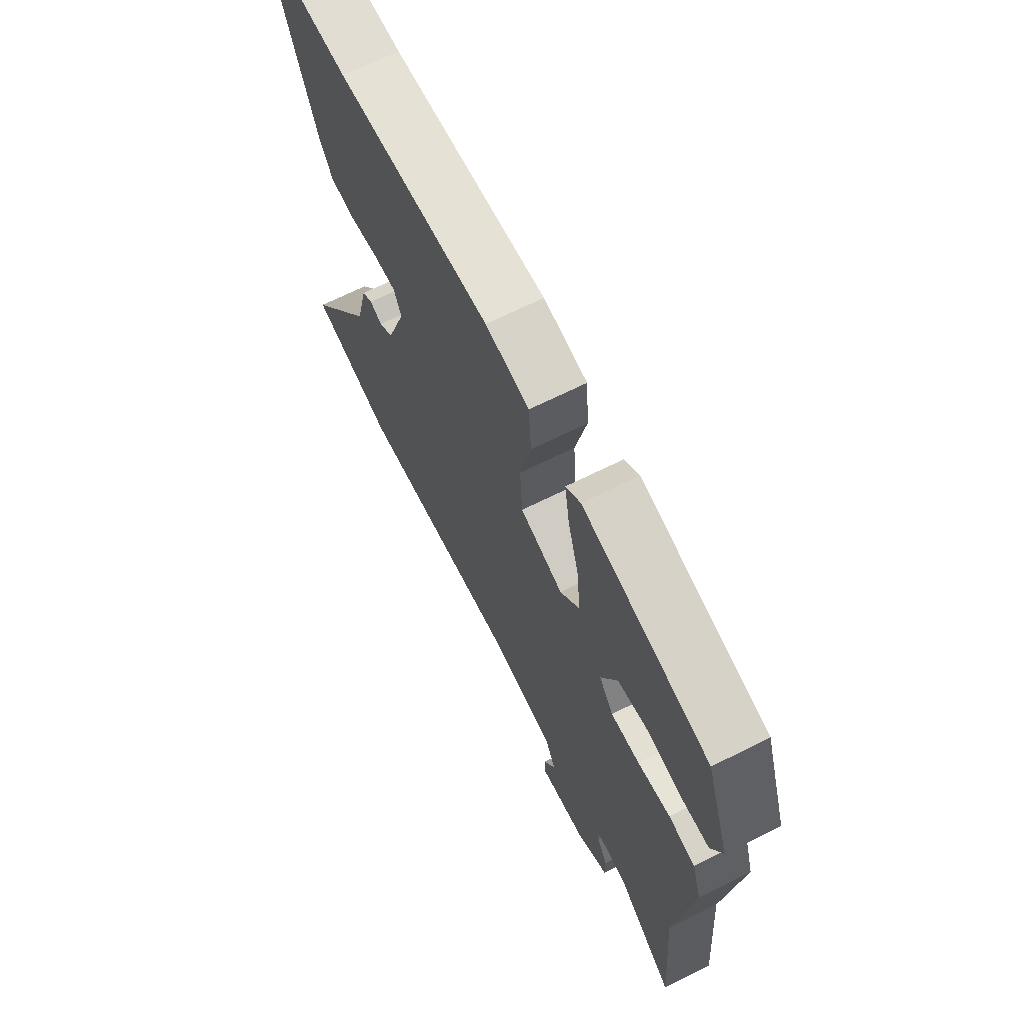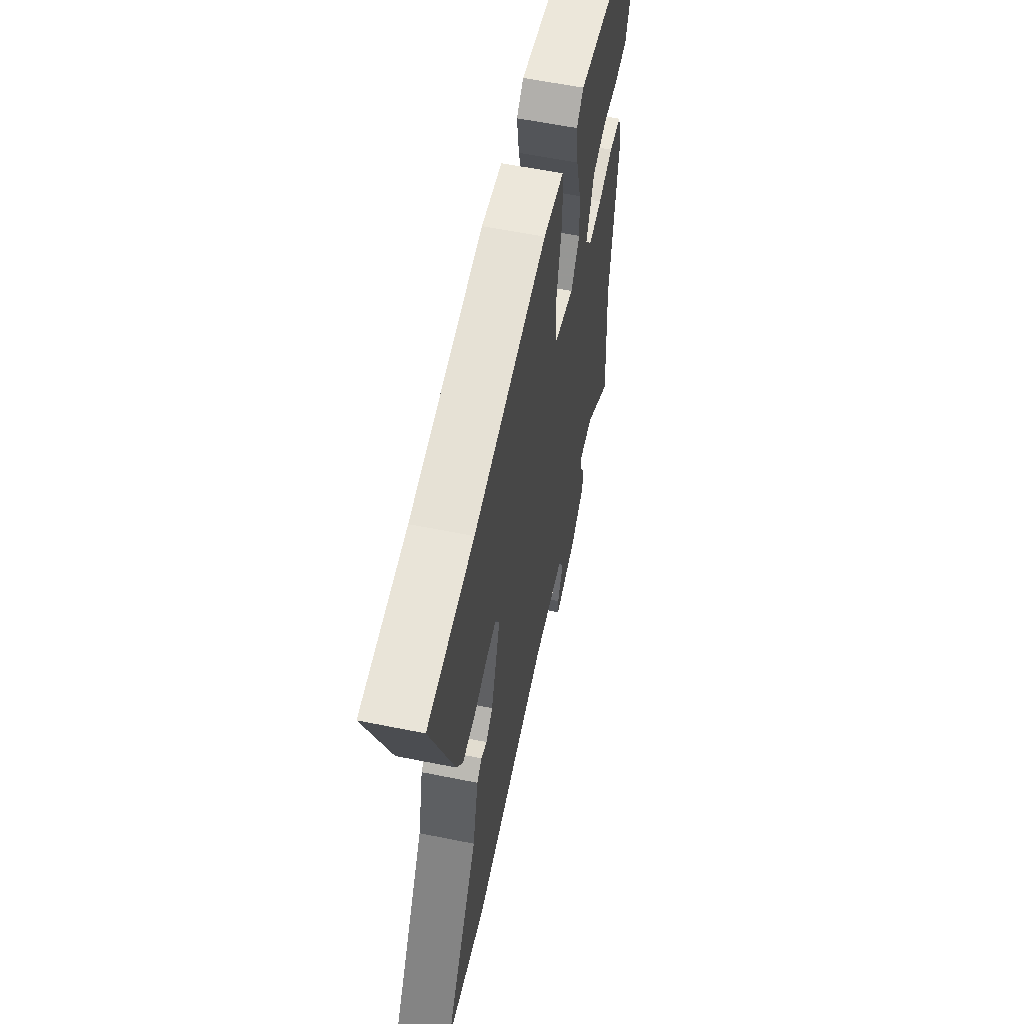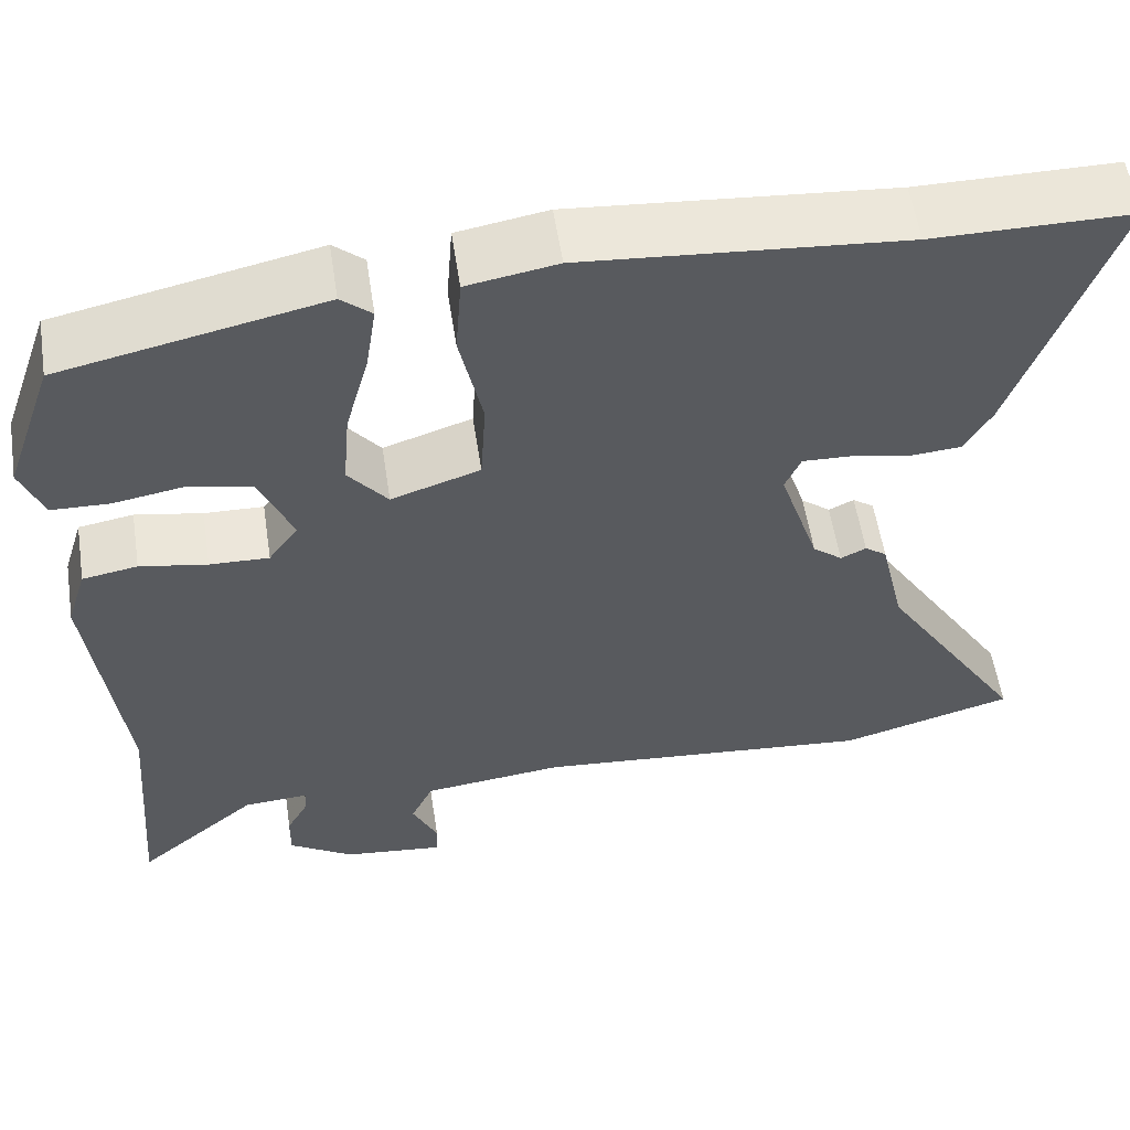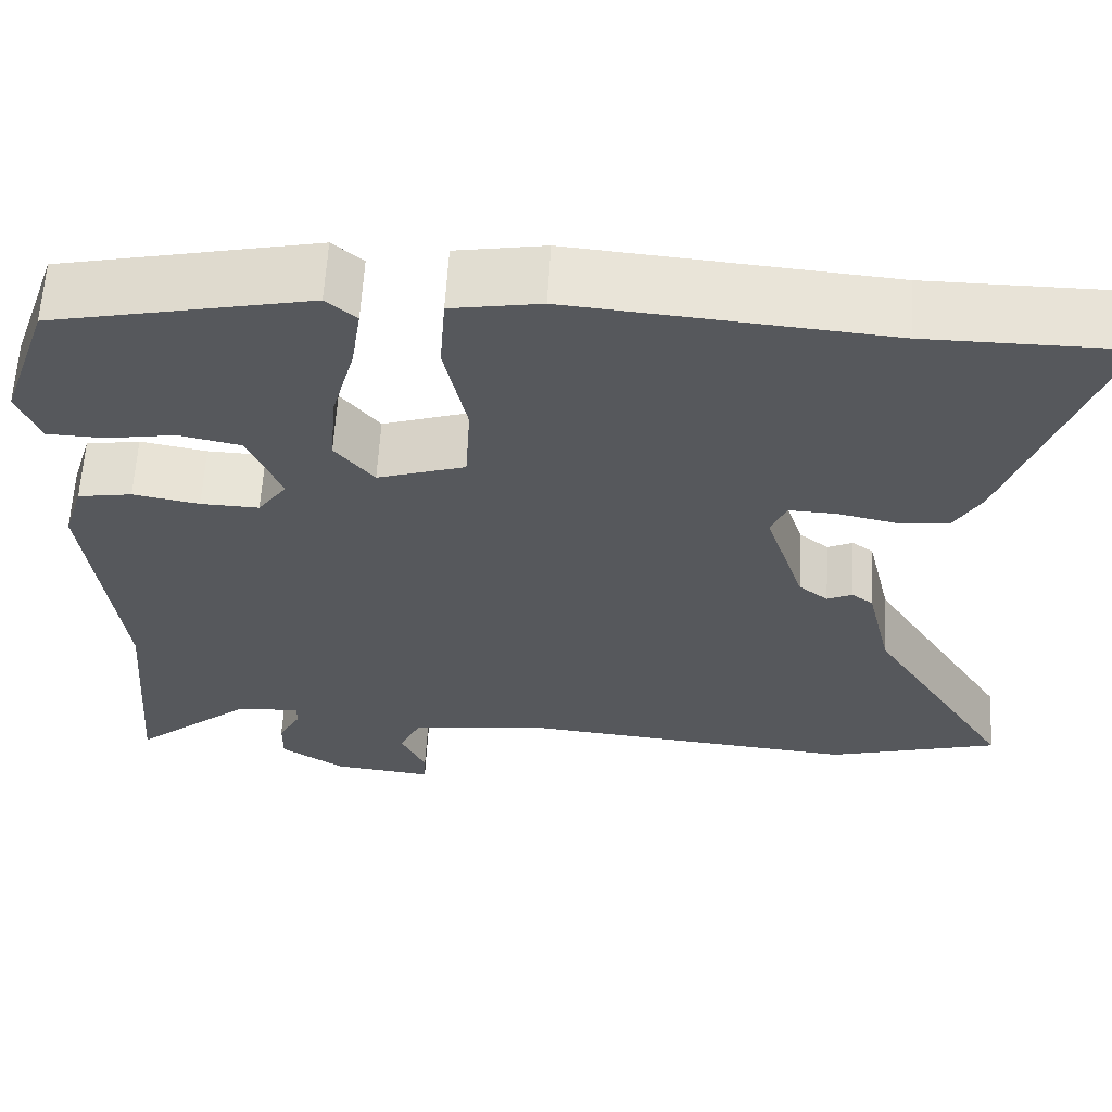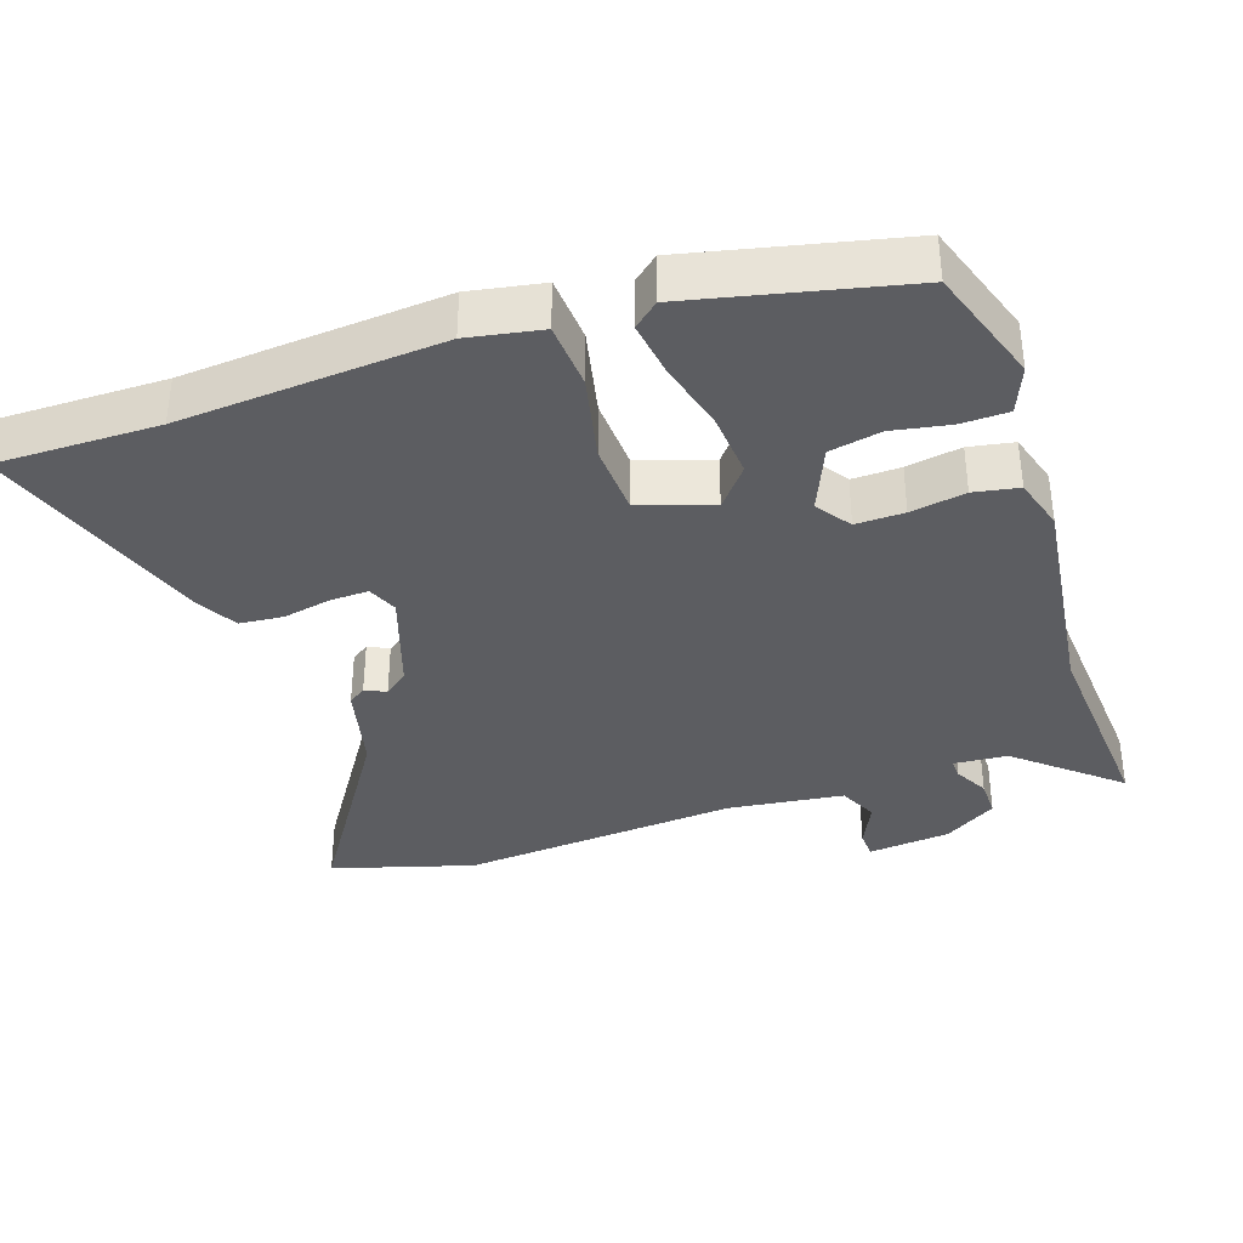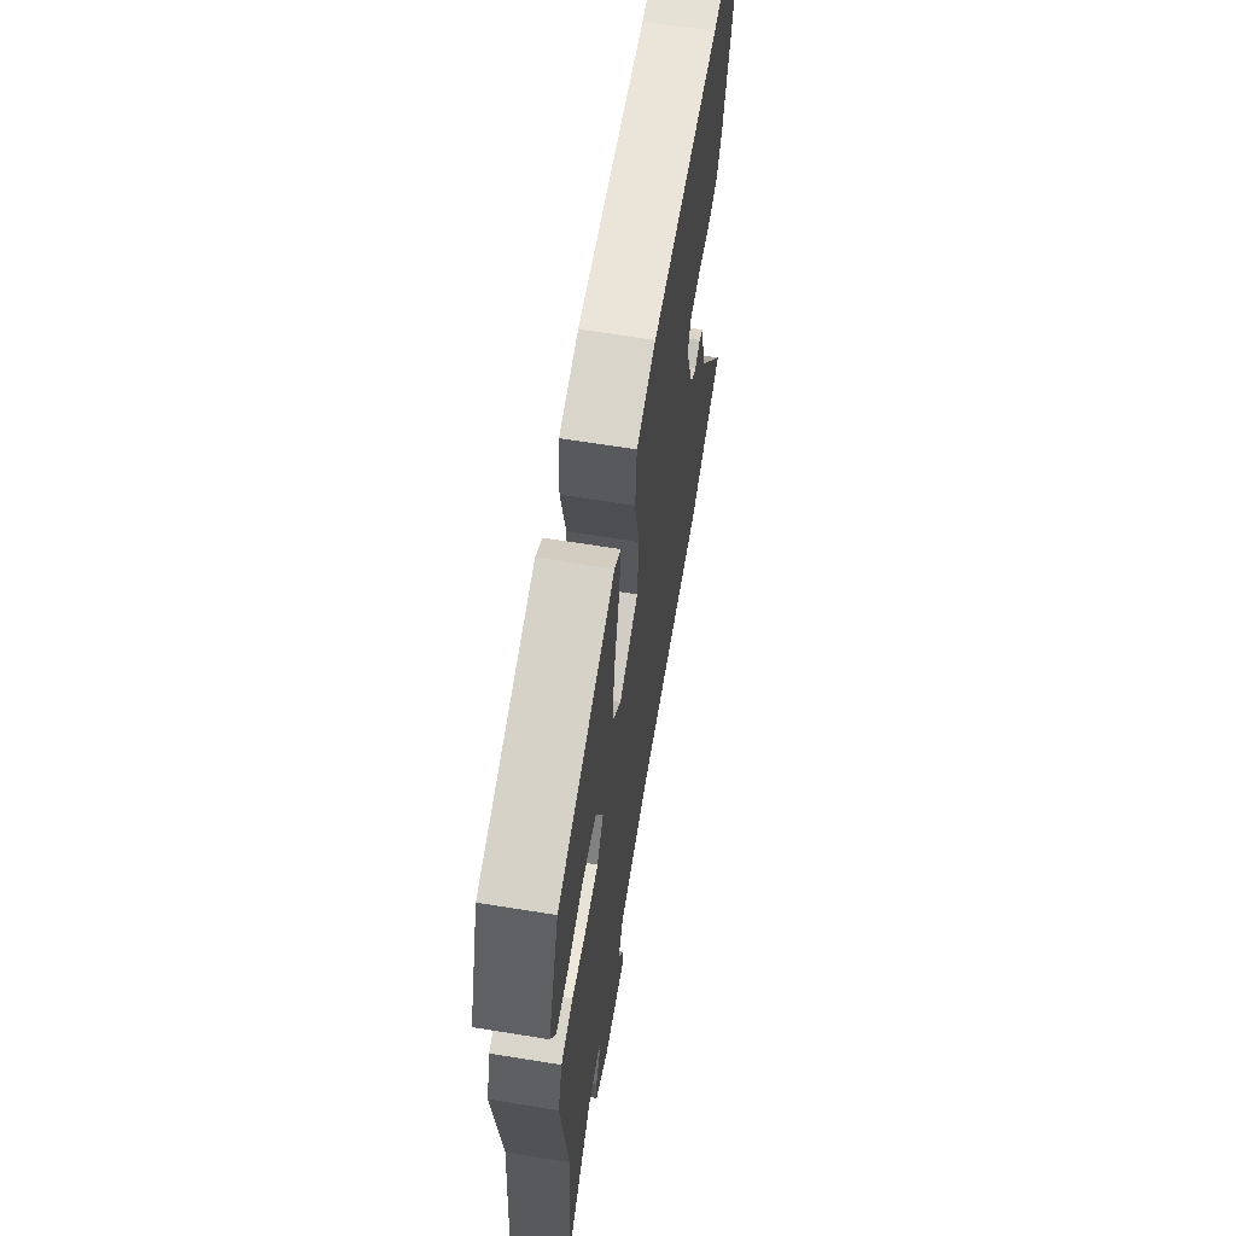
<metadata>
{"format":"obj","ext":"obj","renderer":"f3d","projection":"perspective","resolution":1024,"background":"white","views":[{"elev":68.2,"azim":63.5,"up":"+Z"},{"elev":59.8,"azim":-78.3,"up":"+Z"},{"elev":56.7,"azim":171.3,"up":"+Z"},{"elev":61.9,"azim":-176.6,"up":"+Z"},{"elev":-36.3,"azim":18.2,"up":"+Y"},{"elev":64.2,"azim":99.3,"up":"+Z"}]}
</metadata>
<code>
v 0.484 0.07 -0.304
v 0.508 0.07 -0.596
v 0.368 0.07 -0.478
v 0.293 0.07 -0.473
v 0.294 0.07 -0.501
v 0.32 0.07 -0.549
v 0.321 0.07 -0.603
v 0.247 0.07 -0.651
v 0.131 0.07 -0.664
v 0.129 0.07 -0.624
v 0.158 0.07 -0.561
v 0.132 0.07 -0.506
v -0.031 0.07 -0.487
v -0.423 0.07 -0.522
v -0.623 0.07 -0.465
v -0.456 0.07 -0.202
v -0.427 0.07 -0.078
v -0.402 0.07 -0.06
v -0.373 0.07 -0.074
v -0.339 0.07 -0.047
v -0.293 0.07 0.094
v -0.311 0.07 0.136
v -0.365 0.07 0.134
v -0.433 0.07 0.12
v -0.494 0.07 0.125
v -0.525 0.07 0.179
v -0.636 0.07 0.5
v -0.408 0.07 0.5
v -0.042 0.07 0.53
v 0.061 0.07 0.512
v 0.068 0.07 0.419
v 0.042 0.07 0.297
v 0.048 0.07 0.196
v 0.15 0.07 0.162
v 0.195 0.07 0.218
v 0.187 0.07 0.309
v 0.16 0.07 0.408
v 0.148 0.07 0.486
v 0.183 0.07 0.516
v 0.481 0.07 0.451
v 0.538 0.07 0.287
v 0.512 0.07 0.221
v 0.446 0.07 0.219
v 0.365 0.07 0.233
v 0.293 0.07 0.218
v 0.255 0.07 0.126
v 0.289 0.07 0.078
v 0.357 0.07 0.08
v 0.434 0.07 0.094
v 0.497 0.07 0.083
v 0.52 0.07 0.009
v 0.484 0 -0.304
v 0.508 0 -0.596
v 0.368 0 -0.478
v 0.293 0 -0.473
v 0.294 0 -0.501
v 0.32 0 -0.549
v 0.321 0 -0.603
v 0.247 0 -0.651
v 0.131 0 -0.664
v 0.129 0 -0.624
v 0.158 0 -0.561
v 0.132 0 -0.506
v -0.031 0 -0.487
v -0.423 0 -0.522
v -0.623 0 -0.465
v -0.456 0 -0.202
v -0.427 0 -0.078
v -0.402 0 -0.06
v -0.373 0 -0.074
v -0.339 0 -0.047
v -0.293 0 0.094
v -0.311 0 0.136
v -0.365 0 0.134
v -0.433 0 0.12
v -0.494 0 0.125
v -0.525 0 0.179
v -0.636 0 0.5
v -0.408 0 0.5
v -0.042 0 0.53
v 0.061 0 0.512
v 0.068 0 0.419
v 0.042 0 0.297
v 0.048 0 0.196
v 0.15 0 0.162
v 0.195 0 0.218
v 0.187 0 0.309
v 0.16 0 0.408
v 0.148 0 0.486
v 0.183 0 0.516
v 0.481 0 0.451
v 0.538 0 0.287
v 0.512 0 0.221
v 0.446 0 0.219
v 0.365 0 0.233
v 0.293 0 0.218
v 0.255 0 0.126
v 0.289 0 0.078
v 0.357 0 0.08
v 0.434 0 0.094
v 0.497 0 0.083
v 0.52 0 0.009
f 48 49 50 51
f 47 48 51 1
f 46 47 1 2
f 41 42 43 44
f 41 44 45
f 40 41 45
f 39 40 45
f 36 37 38 39
f 35 36 39 45
f 34 35 45 46
f 29 30 31 32
f 28 29 32 33
f 27 28 33
f 26 27 33
f 23 24 25 26
f 22 23 26 33
f 21 22 33 34
f 16 17 18 19
f 16 19 20
f 13 14 15 16
f 12 13 16 20
f 8 9 10 11
f 8 11 12
f 5 6 7 8
f 4 5 8 12
f 34 46 2 3
f 21 34 3 4
f 4 12 20 21
f 102 101 100 99
f 52 102 99 98
f 53 52 98 97
f 95 94 93 92
f 96 95 92
f 96 92 91
f 96 91 90
f 90 89 88 87
f 96 90 87 86
f 97 96 86 85
f 83 82 81 80
f 84 83 80 79
f 84 79 78
f 84 78 77
f 77 76 75 74
f 84 77 74 73
f 85 84 73 72
f 70 69 68 67
f 71 70 67
f 67 66 65 64
f 71 67 64 63
f 62 61 60 59
f 63 62 59
f 59 58 57 56
f 63 59 56 55
f 54 53 97 85
f 55 54 85 72
f 72 71 63 55
f 1 52 53 2
f 2 53 54 3
f 3 54 55 4
f 4 55 56 5
f 5 56 57 6
f 6 57 58 7
f 7 58 59 8
f 8 59 60 9
f 9 60 61 10
f 10 61 62 11
f 11 62 63 12
f 12 63 64 13
f 13 64 65 14
f 14 65 66 15
f 15 66 67 16
f 16 67 68 17
f 17 68 69 18
f 18 69 70 19
f 19 70 71 20
f 20 71 72 21
f 21 72 73 22
f 22 73 74 23
f 23 74 75 24
f 24 75 76 25
f 25 76 77 26
f 26 77 78 27
f 27 78 79 28
f 28 79 80 29
f 29 80 81 30
f 30 81 82 31
f 31 82 83 32
f 32 83 84 33
f 33 84 85 34
f 34 85 86 35
f 35 86 87 36
f 36 87 88 37
f 37 88 89 38
f 38 89 90 39
f 39 90 91 40
f 40 91 92 41
f 41 92 93 42
f 42 93 94 43
f 43 94 95 44
f 44 95 96 45
f 45 96 97 46
f 46 97 98 47
f 47 98 99 48
f 48 99 100 49
f 49 100 101 50
f 50 101 102 51
f 51 102 52 1

</code>
